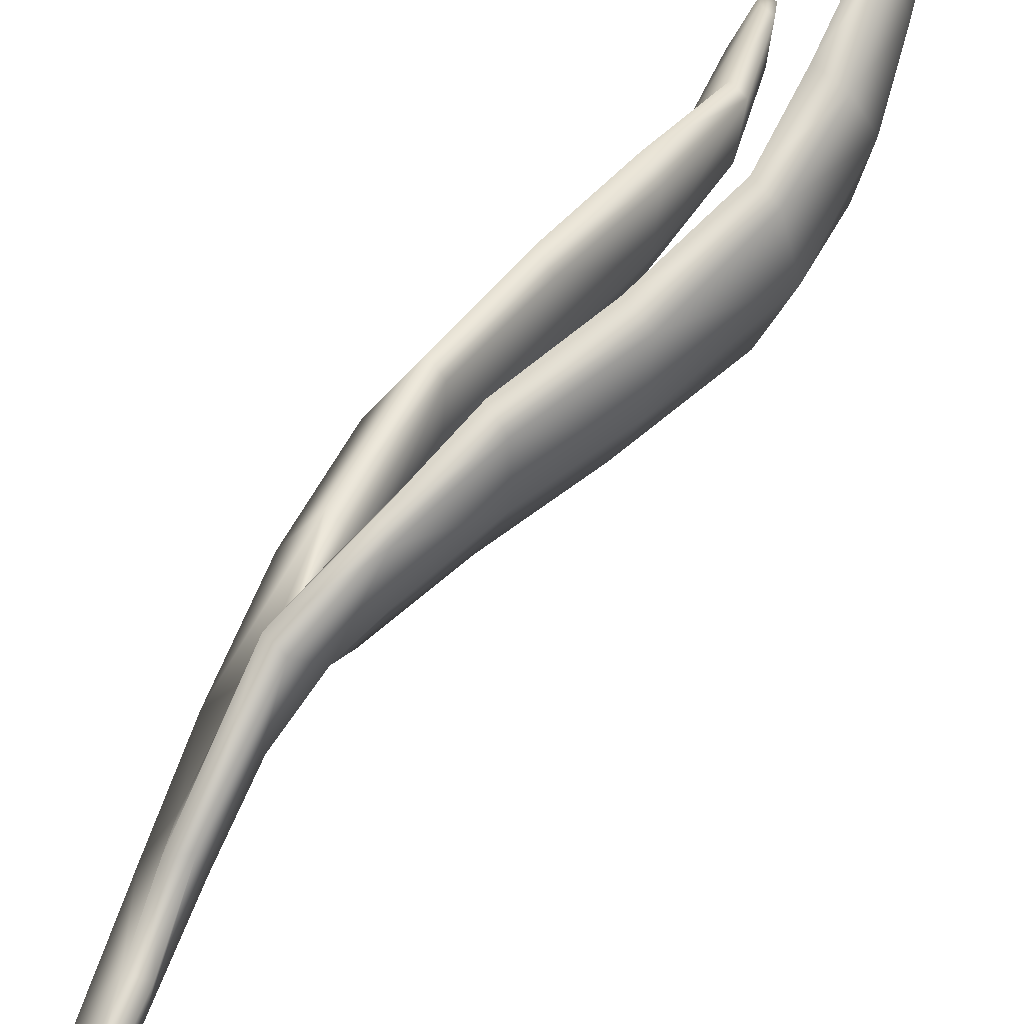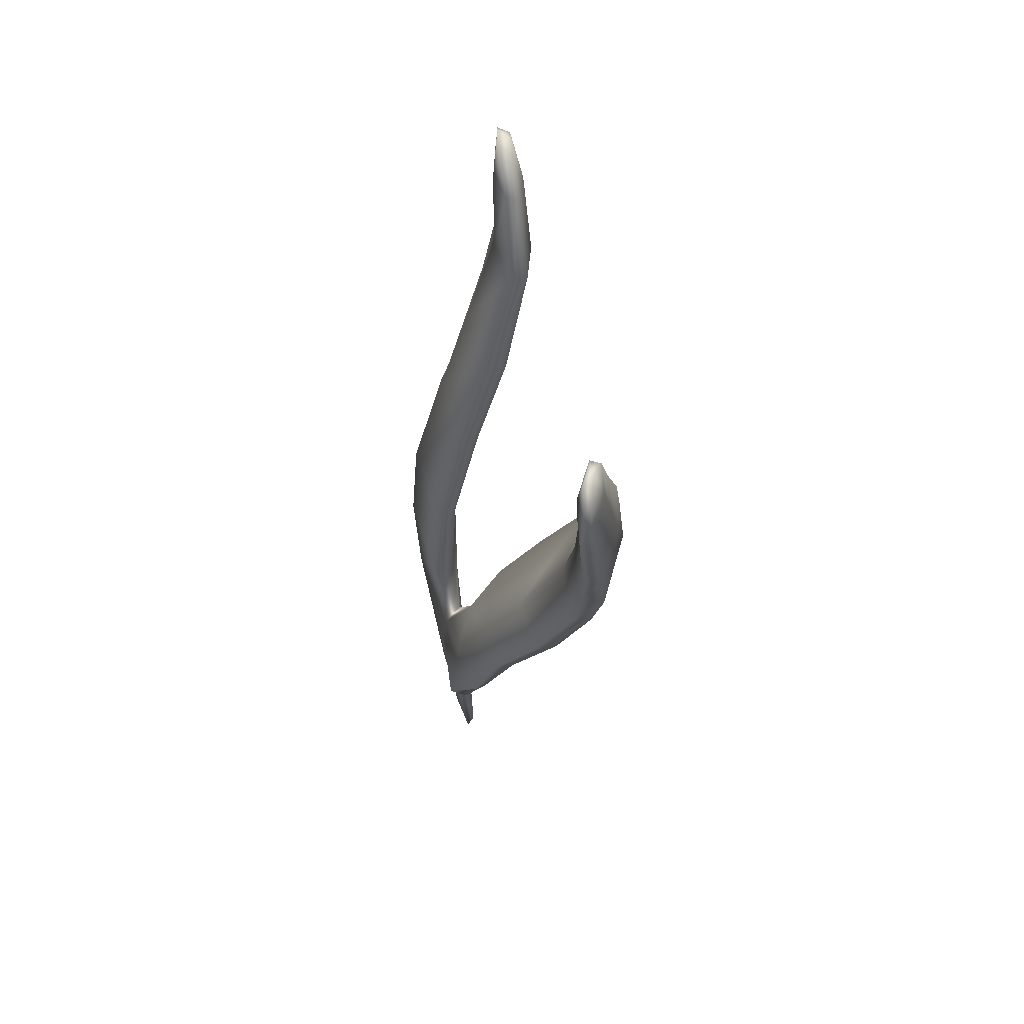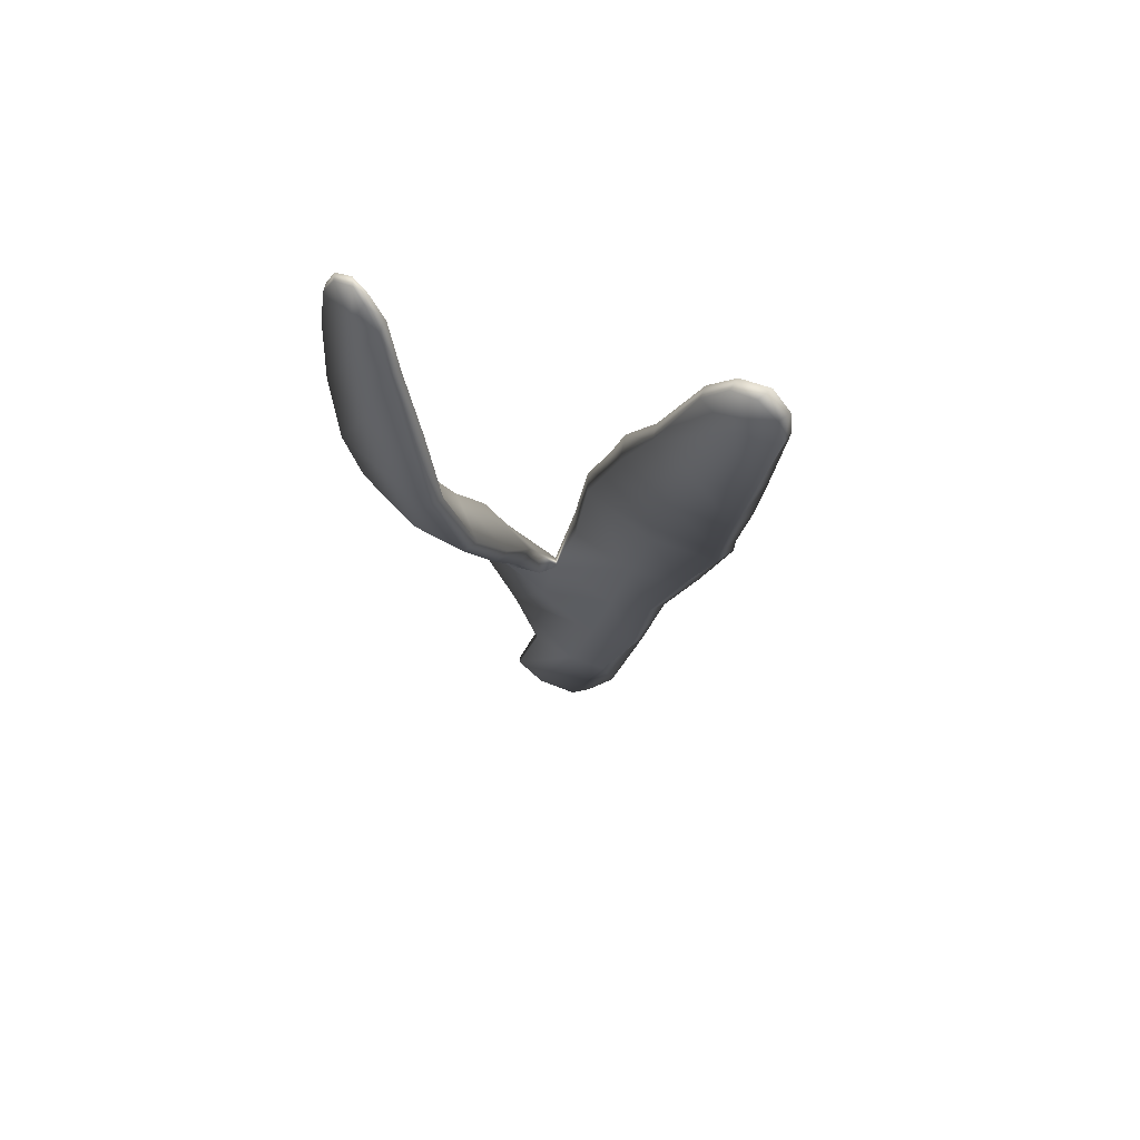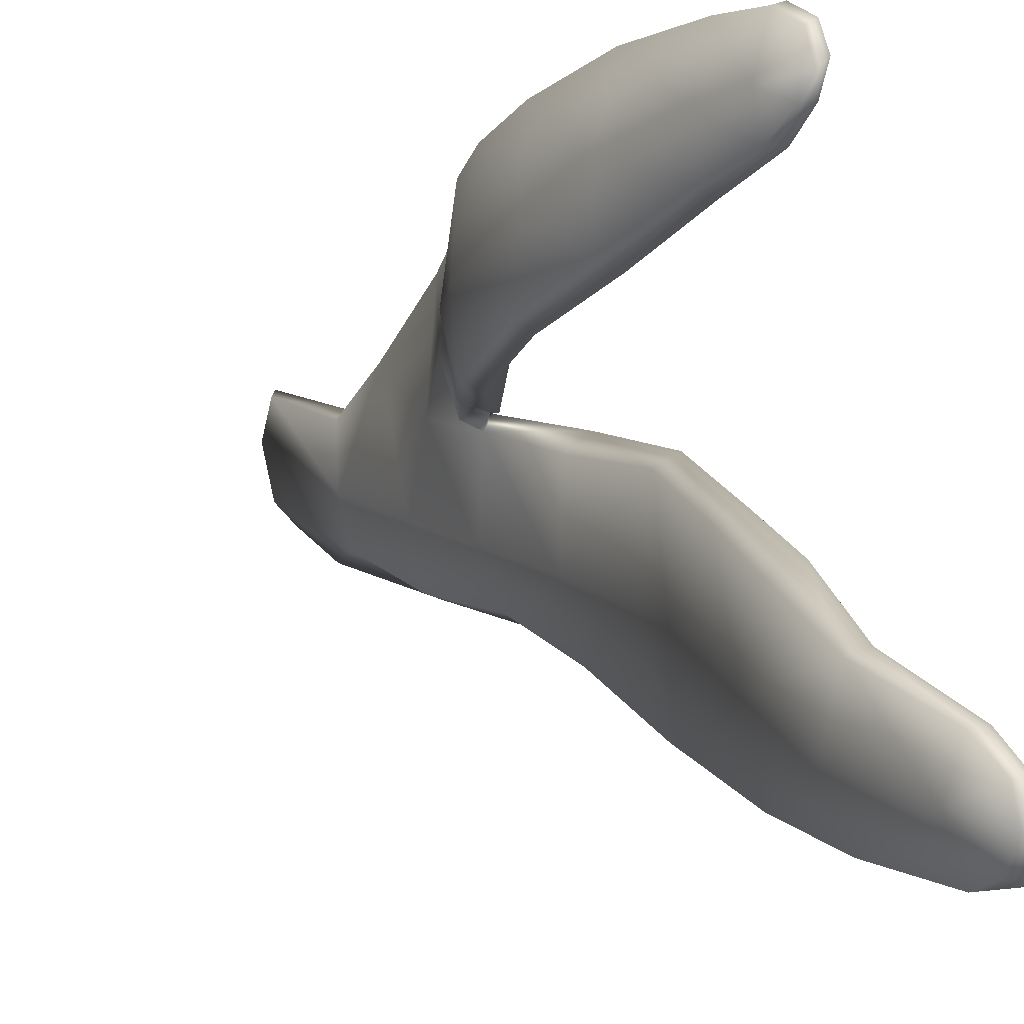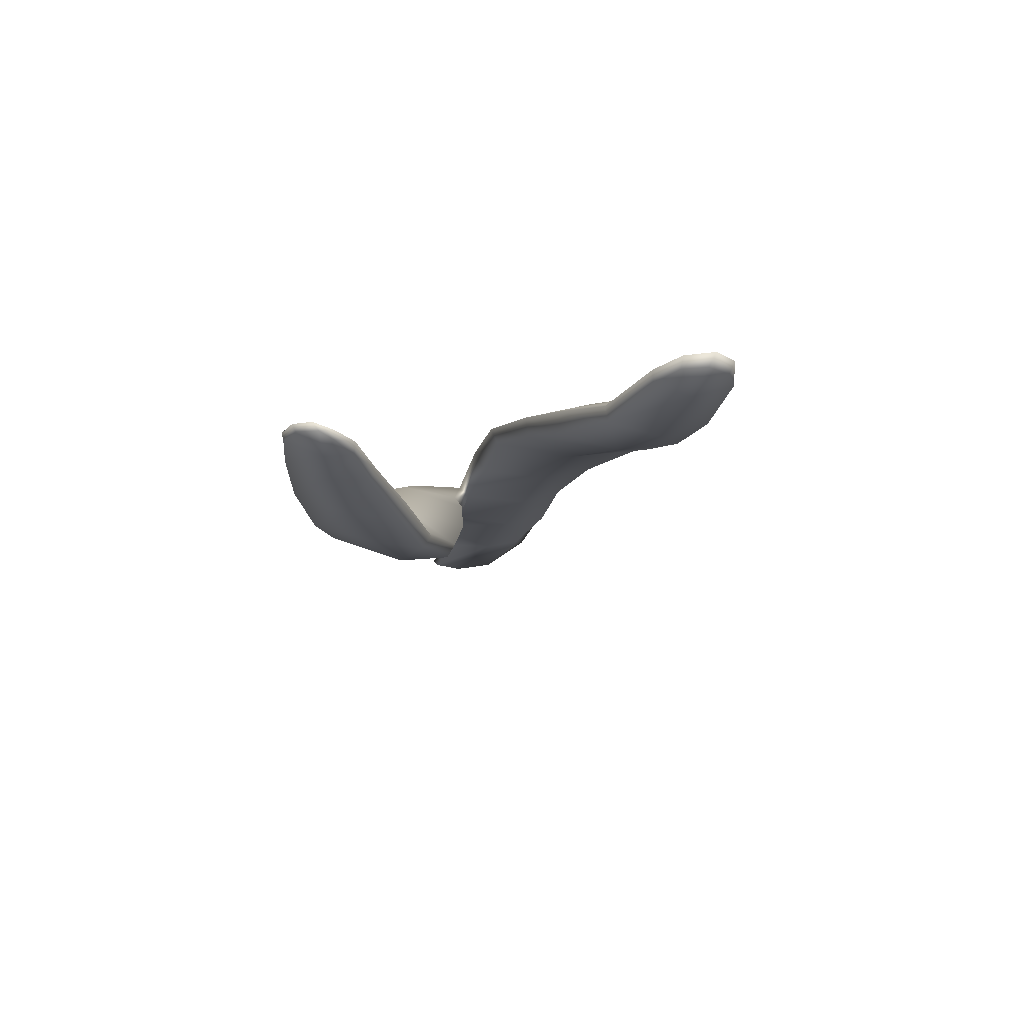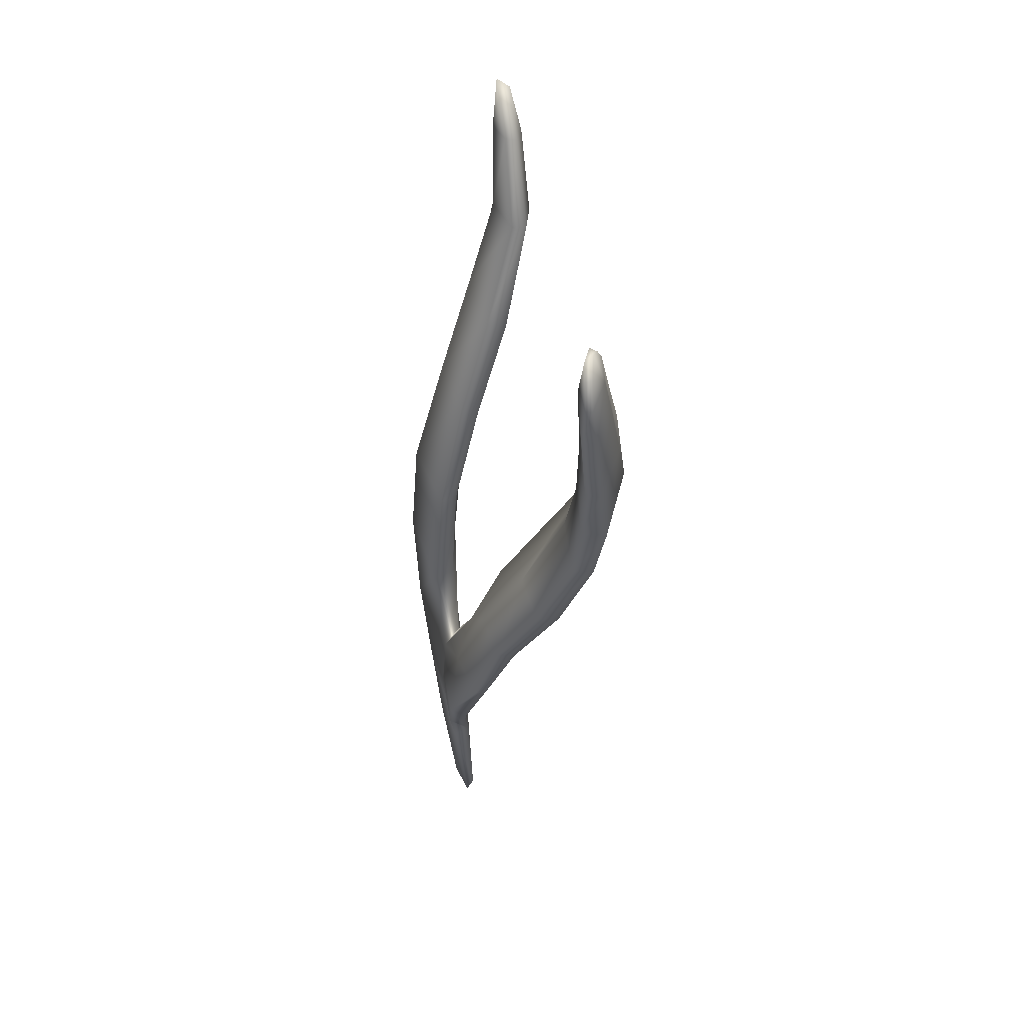
<metadata>
{"format":"obj","ext":"obj","renderer":"f3d","projection":"perspective","resolution":1024,"background":"white","views":[{"elev":65.7,"azim":22.9,"up":"+Z"},{"elev":65.8,"azim":3.9,"up":"+Y"},{"elev":62.3,"azim":126.0,"up":"+Y"},{"elev":-4.4,"azim":152.5,"up":"+Z"},{"elev":73.0,"azim":96.8,"up":"+Y"},{"elev":52.8,"azim":3.4,"up":"+Y"}]}
</metadata>
<code>
g default
v -44.15 0.7929 -45.78
v -43.94 1.08 -45.29
v -44.12 2.232 -45.57
v -44.37 2.01 -46.15
v -44.32 1.496 -46.7
v -44.22 0.8944 -46.37
v -44.53 3.136 -46.5
v -44.47 3.037 -47.06
v -44.29 3.377 -45.83
v -44.22 4.366 -45.78
v -44.67 4.311 -46.76
v -44.57 4.205 -47.31
v -44.74 5.63 -47
v -44.62 5.354 -47.75
v -44.34 5.665 -46.01
v -44.24 7.053 -46.27
v -44.66 6.849 -47.21
v -44.4 7.017 -48.27
v -44.29 8.261 -47.55
v -44.2 7.694 -48.39
v -43.99 8.336 -46.75
v -43.67 9.513 -47.15
v -43.95 9.441 -47.92
v -43.85 9.203 -48.72
v -43.66 10.45 -48.28
v -43.63 10.38 -48.93
v -43.4 10.62 -47.7
v -43.51 11.61 -48.16
v -43.68 11.4 -48.6
v -43.69 11.32 -49.05
v -43.64 11.96 -48.8
v -43.66 11.71 -49.02
v -43.59 11.9 -48.45
v -44.17 2.057 -46.64
v -44.07 0.7796 -46.17
v -44.29 3.076 -47.02
v -44.34 4.29 -47.22
v -44.38 5.401 -47.62
v -44.18 7.005 -48.2
v -43.99 7.633 -48.31
v -43.57 9.17 -48.63
v -43.41 10.39 -48.88
v -43.52 11.36 -49.06
v -43.51 11.7 -48.97
v -43.49 11.9 -48.73
v -43.45 11.86 -48.45
v -43.37 11.57 -48.18
v -43.23 10.58 -47.76
v -43.45 9.375 -47.25
v -43.78 8.19 -46.83
v -44.06 6.972 -46.4
v -44.12 5.62 -46.18
v -44.05 4.562 -45.93
v -44.15 4.262 -46.74
v -44.16 5.504 -47.02
v -44.06 6.803 -47.33
v -43.83 7.583 -47.48
v -43.42 9.155 -47.93
v -43.22 10.34 -48.34
v -43.34 11.36 -48.61
v -44.16 2.921 -45.39
v -44.24 3.853 -45.61
v -43.99 4.985 -45.17
v -44.07 4.279 -44.77
v -43.85 5.063 -45.77
v -43.7 5.153 -44.53
v -43.4 6.118 -44.53
v -43.62 6.005 -45.12
v -43.45 5.964 -45.96
v -43.12 6.96 -45.13
v -42.9 6.855 -46.06
v -42.9 7.069 -44.48
v -42.48 8.156 -44.46
v -42.61 8.175 -45.15
v -42.39 7.83 -46.05
v -42.48 8.966 -45.1
v -42.13 8.971 -45.84
v -42.41 9.038 -44.41
v -42.38 9.871 -44.3
v -42.47 9.87 -44.92
v -42.22 9.906 -45.58
v -42.5 10.64 -44.81
v -42.31 10.77 -45.29
v -42.45 10.77 -44.28
v -42.43 11.31 -44.28
v -42.51 11.18 -44.72
v -42.41 11.35 -45.08
v -42.46 11.7 -44.64
v -42.41 11.64 -44.88
v -42.44 11.61 -44.42
v -42.34 11.28 -44.3
v -42.36 11.59 -44.47
v -42.28 10.77 -44.27
v -42.2 9.856 -44.28
v -42.1 8.934 -44.44
v -42.23 8.054 -44.55
v -42.63 6.958 -44.57
v -43.19 5.968 -44.63
v -43.56 5.028 -44.64
v -43.86 4.179 -44.75
v -43.96 3.008 -45.28
v -43.93 2.27 -45.66
v -43.86 1.201 -45.37
v -43.93 0.8585 -45.7
v -44 2.17 -46.21
v -44.09 3.226 -46.49
v -43.96 3.794 -45.77
v -43.74 4.453 -45.39
v -43.54 4.959 -45.37
v -43.11 5.855 -45.35
v -42.6 6.765 -45.4
v -42.03 8.06 -45.43
v -41.93 9.16 -45.2
v -42.01 9.907 -44.94
v -42.14 10.77 -44.79
v -42.23 11.27 -44.75
v -42.37 11.7 -44.73
v -42.32 11.58 -44.89
v -42.28 11.3 -45.08
v -42.19 10.74 -45.21
v -42.05 9.839 -45.5
v -41.99 8.921 -45.74
v -42.22 7.773 -45.98
v -42.78 6.647 -45.96
v -43.31 5.676 -45.88
v -43.73 4.802 -45.89
g seaweed3 group3 kelp foliage7
f 1 2 4
f 4 2 3
f 1 4 6
f 6 4 5
f 7 8 4
f 4 8 5
f 4 3 7
f 7 3 9
f 7 9 11
f 11 9 10
f 7 11 8
f 8 11 12
f 13 14 11
f 11 14 12
f 10 15 11
f 11 15 13
f 15 16 13
f 13 16 17
f 13 17 14
f 14 17 18
f 17 19 18
f 18 19 20
f 16 21 17
f 17 21 19
f 21 22 19
f 19 22 23
f 23 24 19
f 19 24 20
f 23 25 24
f 24 25 26
f 22 27 23
f 23 27 25
f 27 28 25
f 25 28 29
f 25 29 26
f 26 29 30
f 31 32 29
f 29 32 30
f 28 33 29
f 29 33 31
f 34 35 5
f 5 35 6
f 5 8 34
f 34 8 36
f 8 12 36
f 36 12 37
f 12 14 37
f 37 14 38
f 14 18 38
f 38 18 39
f 18 20 39
f 39 20 40
f 24 41 20
f 20 41 40
f 24 26 41
f 41 26 42
f 26 30 42
f 42 30 43
f 30 32 43
f 43 32 44
f 32 31 44
f 44 31 45
f 31 33 45
f 45 33 46
f 33 28 46
f 46 28 47
f 28 27 47
f 47 27 48
f 27 22 48
f 48 22 49
f 22 21 49
f 49 21 50
f 21 16 50
f 50 16 51
f 16 15 51
f 51 15 52
f 10 53 15
f 15 53 52
f 52 53 55
f 55 53 54
f 54 37 55
f 55 37 38
f 39 56 38
f 38 56 55
f 56 51 55
f 55 51 52
f 40 57 39
f 39 57 56
f 56 57 51
f 51 57 50
f 41 58 40
f 40 58 57
f 57 58 50
f 50 58 49
f 49 58 48
f 48 58 59
f 58 41 59
f 59 41 42
f 43 60 42
f 42 60 59
f 59 60 48
f 48 60 47
f 47 60 46
f 46 60 45
f 43 44 60
f 60 44 45
f 3 61 9
f 9 61 62
f 61 64 62
f 9 62 10
f 62 63 10
f 10 63 65
f 62 64 63
f 63 64 66
f 63 66 68
f 68 66 67
f 63 68 65
f 65 68 69
f 68 70 69
f 69 70 71
f 68 67 70
f 70 67 72
f 70 72 74
f 74 72 73
f 74 75 70
f 70 75 71
f 76 77 74
f 74 77 75
f 74 73 76
f 76 73 78
f 76 78 80
f 80 78 79
f 80 81 76
f 76 81 77
f 82 83 80
f 80 83 81
f 80 79 82
f 82 79 84
f 82 84 86
f 86 84 85
f 82 86 83
f 83 86 87
f 88 89 86
f 86 89 87
f 85 90 86
f 86 90 88
f 91 92 85
f 85 92 90
f 85 84 91
f 91 84 93
f 84 79 93
f 93 79 94
f 79 78 94
f 94 78 95
f 78 73 95
f 95 73 96
f 73 72 96
f 96 72 97
f 72 67 97
f 97 67 98
f 67 66 98
f 98 66 99
f 66 64 99
f 99 64 100
f 61 101 64
f 64 101 100
f 3 102 61
f 61 102 101
f 2 103 3
f 3 103 102
f 102 103 105
f 105 103 104
f 104 35 105
f 105 35 34
f 36 106 34
f 34 106 105
f 37 54 36
f 36 54 106
f 102 105 101
f 101 105 106
f 101 106 107
f 107 106 54
f 54 53 107
f 101 107 100
f 100 107 108
f 100 108 99
f 99 108 109
f 109 110 99
f 99 110 98
f 110 111 98
f 98 111 97
f 111 112 97
f 97 112 96
f 112 113 96
f 96 113 95
f 113 114 95
f 95 114 94
f 114 115 94
f 94 115 93
f 115 116 93
f 93 116 91
f 91 116 92
f 92 116 117
f 117 88 92
f 92 88 90
f 88 117 89
f 89 117 118
f 89 118 87
f 87 118 119
f 87 119 83
f 83 119 120
f 83 120 81
f 81 120 121
f 81 121 77
f 77 121 122
f 77 122 75
f 75 122 123
f 75 123 71
f 71 123 124
f 71 124 69
f 69 124 125
f 69 125 65
f 65 125 126
f 126 53 65
f 65 53 10
f 107 53 108
f 108 53 126
f 108 126 109
f 126 125 109
f 109 125 110
f 125 124 110
f 110 124 111
f 124 123 111
f 111 123 112
f 123 122 112
f 112 122 113
f 122 121 113
f 113 121 114
f 121 120 114
f 114 120 115
f 120 119 115
f 115 119 116
f 119 118 116
f 116 118 117
f 6 35 1
f 1 35 104
f 103 2 104
f 104 2 1

</code>
